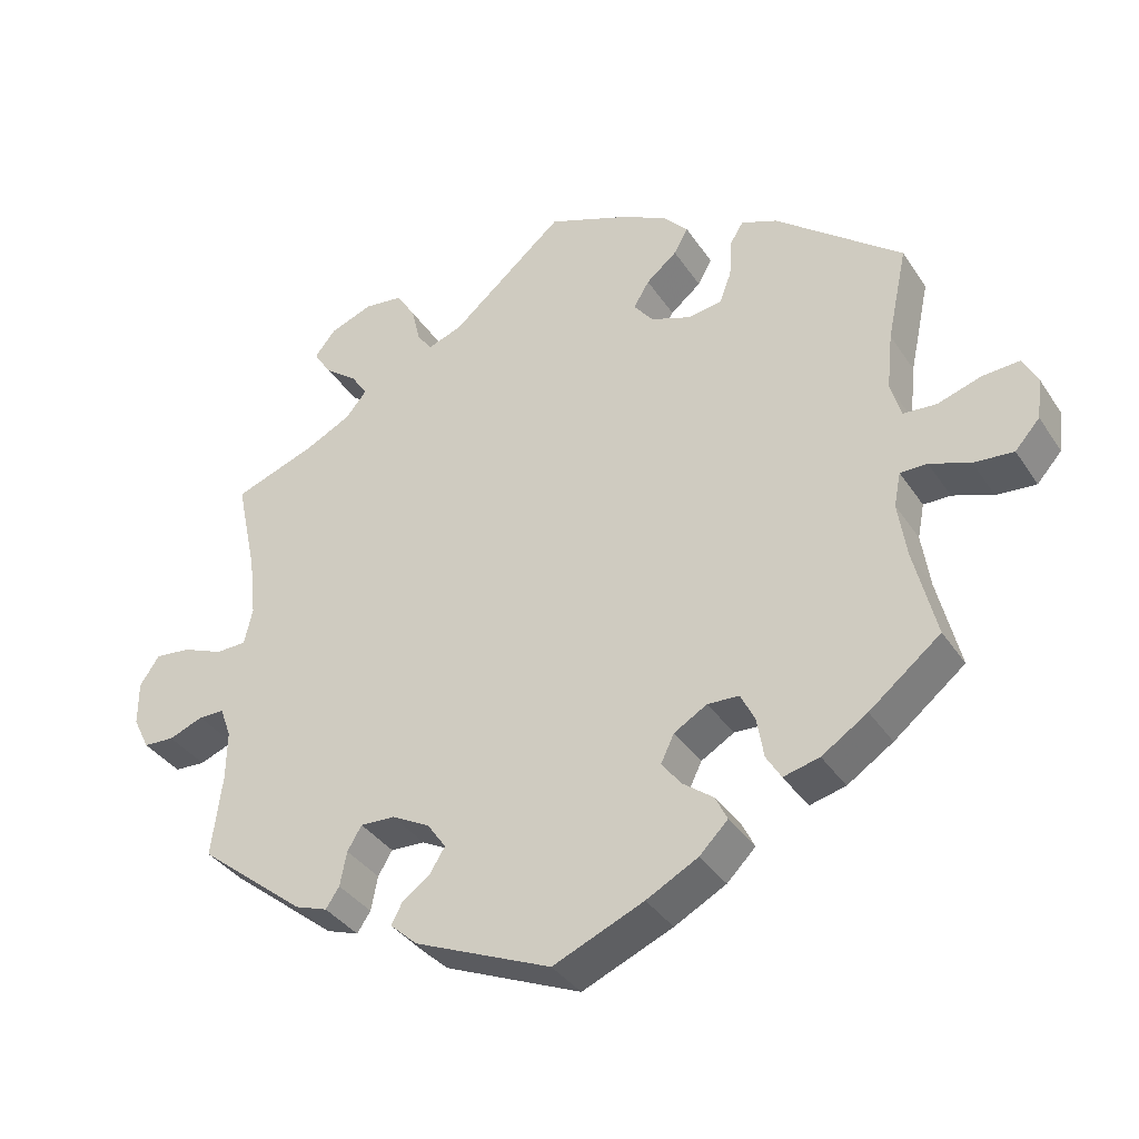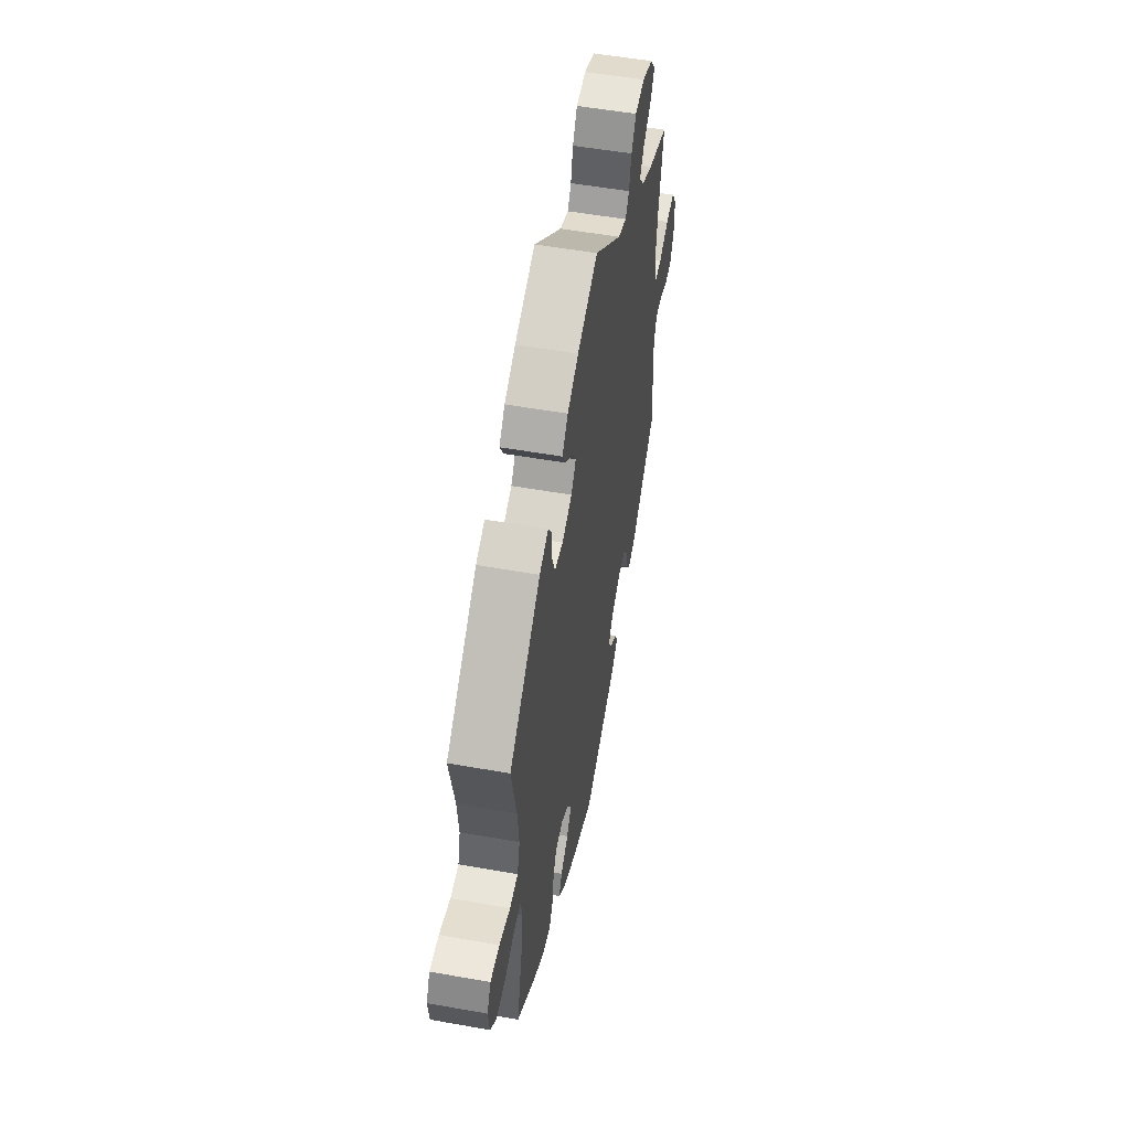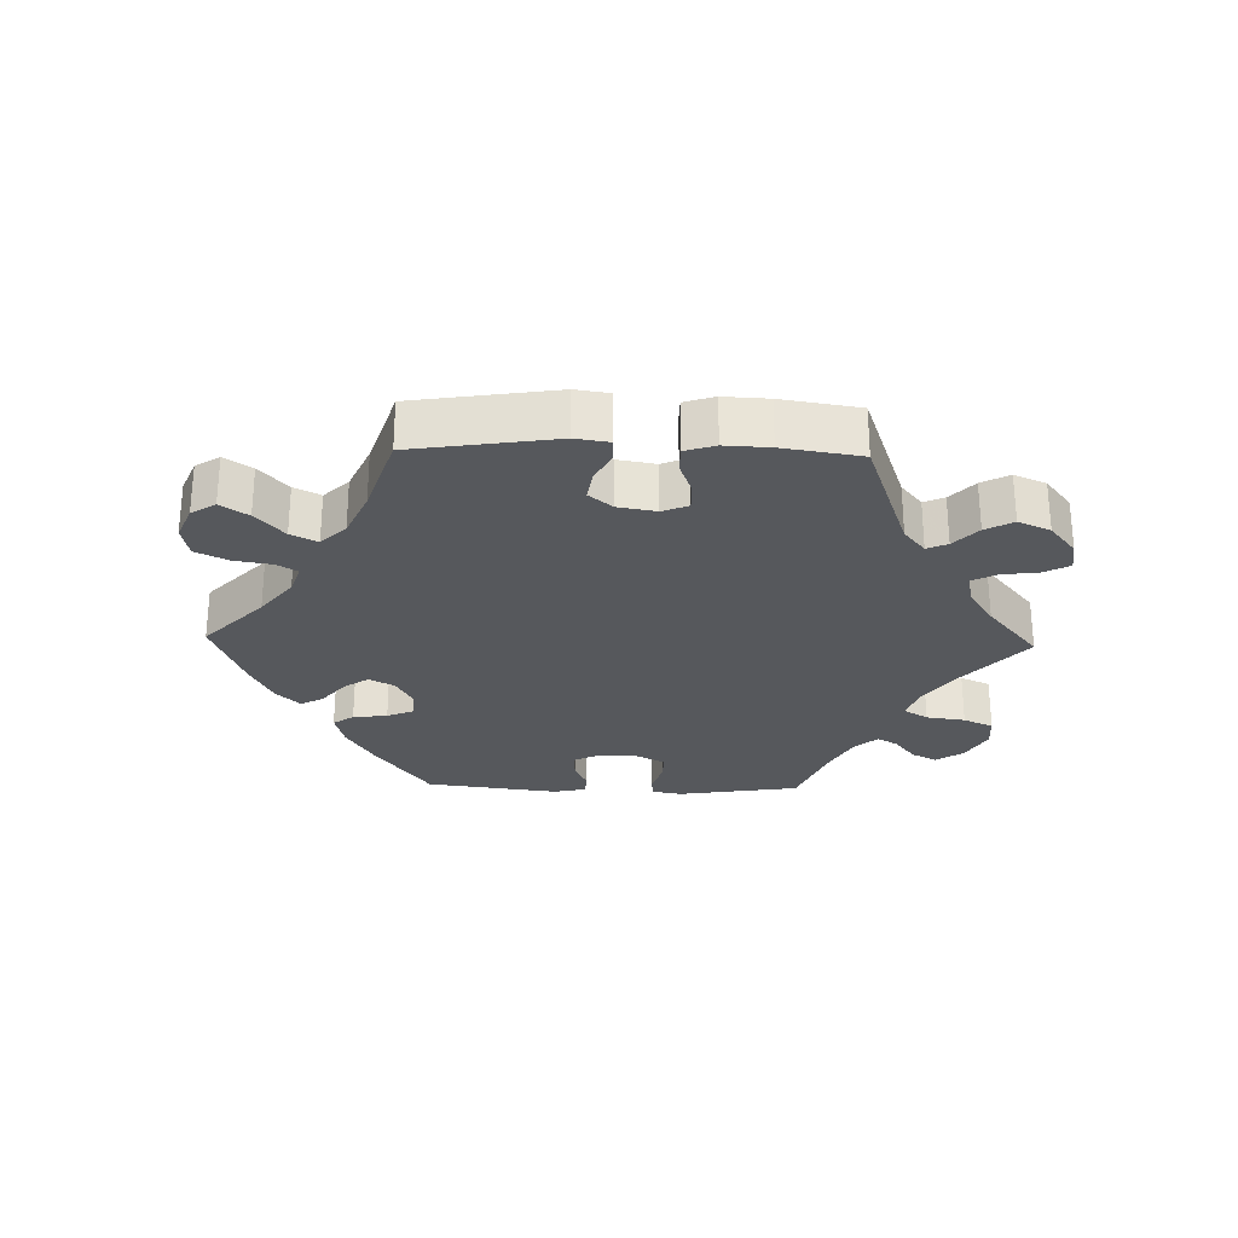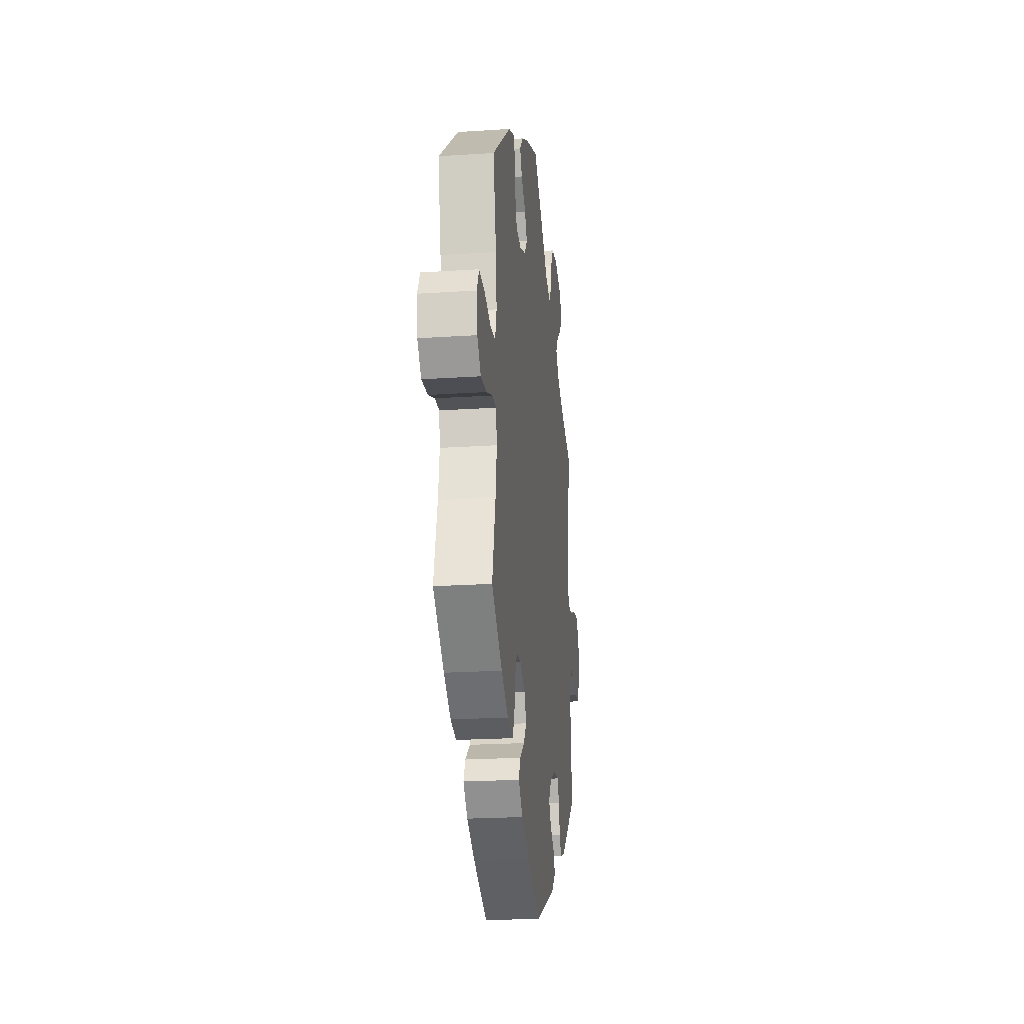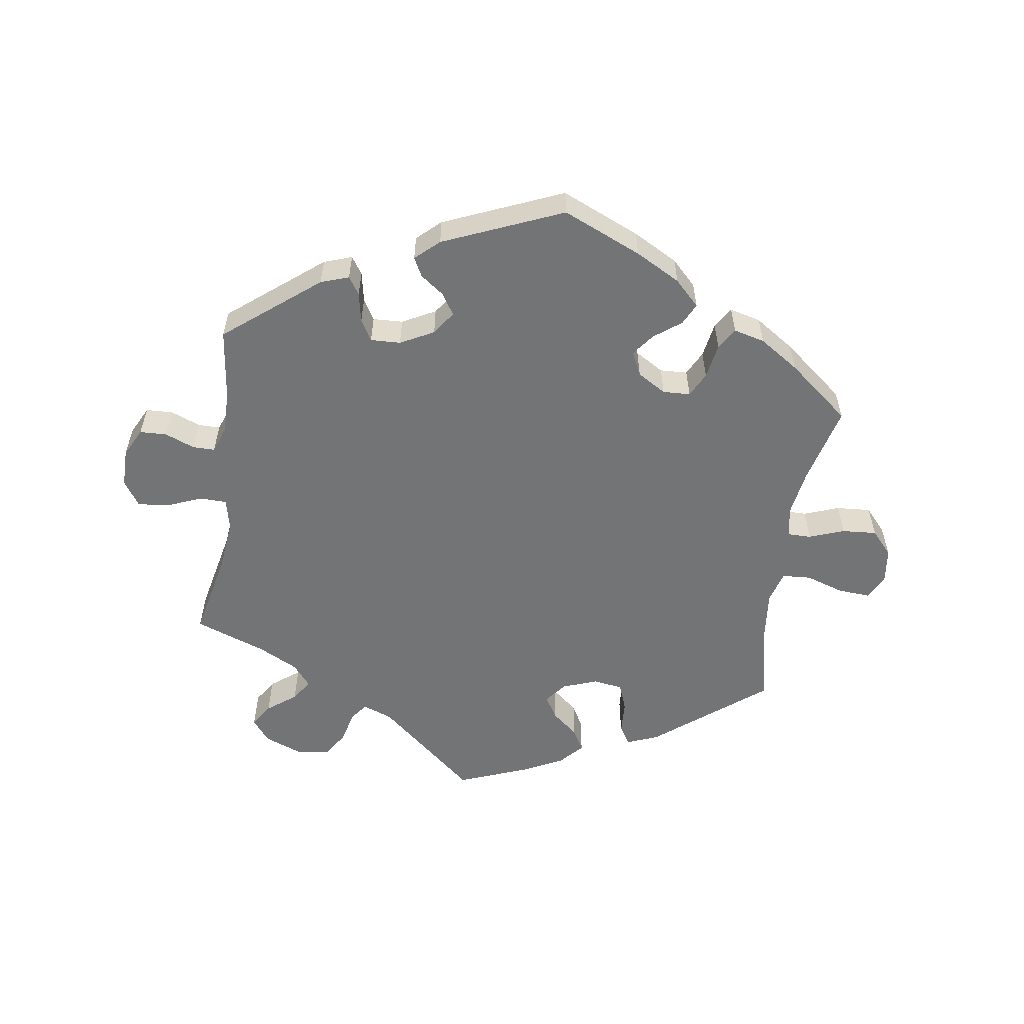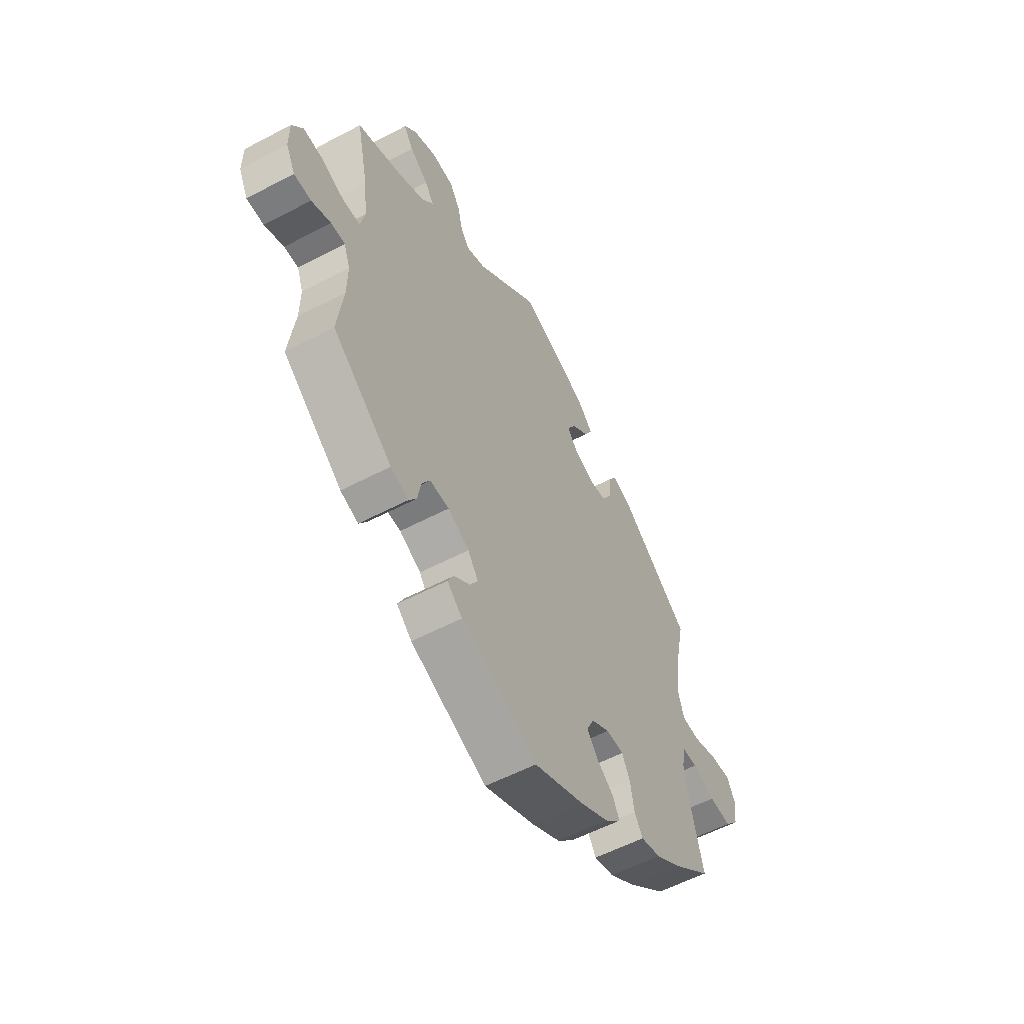
<metadata>
{"format":"obj","ext":"obj","renderer":"f3d","projection":"perspective","resolution":1024,"background":"white","views":[{"elev":-36.3,"azim":-150.7,"up":"+Z"},{"elev":53.3,"azim":-79.2,"up":"+Z"},{"elev":-27.7,"azim":-31.5,"up":"+Y"},{"elev":-21.7,"azim":-83.3,"up":"+Z"},{"elev":-56.2,"azim":171.4,"up":"+Y"},{"elev":-56.3,"azim":118.9,"up":"+Z"}]}
</metadata>
<code>
v -0.471 0.07 -0.167
v -0.46 0.07 -0.094
v -0.469 0.07 -0.048
v -0.505 0.07 -0.048
v -0.559 0.07 -0.068
v -0.612 0.07 -0.072
v -0.645 0.07 -0.035
v -0.652 0.07 0.019
v -0.632 0.07 0.057
v -0.583 0.07 0.054
v -0.524 0.07 0.035
v -0.48 0.07 0.038
v -0.466 0.07 0.087
v -0.474 0.07 0.163
v -0.501 0.07 0.289
v -0.332 0.07 0.424
v -0.284 0.07 0.443
v -0.266 0.07 0.414
v -0.263 0.07 0.362
v -0.247 0.07 0.32
v -0.202 0.07 0.313
v -0.148 0.07 0.333
v -0.122 0.07 0.366
v -0.143 0.07 0.401
v -0.184 0.07 0.435
v -0.203 0.07 0.469
v -0.171 0.07 0.504
v -0.111 0.07 0.535
v 0 0.07 0.578
v 0.151 0.07 0.449
v 0.197 0.07 0.432
v 0.217 0.07 0.459
v 0.229 0.07 0.509
v 0.254 0.07 0.549
v 0.306 0.07 0.555
v 0.363 0.07 0.533
v 0.391 0.07 0.498
v 0.368 0.07 0.462
v 0.324 0.07 0.428
v 0.302 0.07 0.395
v 0.33 0.07 0.361
v 0.391 0.07 0.33
v 0.501 0.07 0.29
v 0.473 0.07 0.158
v 0.464 0.07 0.078
v 0.475 0.07 0.029
v 0.516 0.07 0.028
v 0.57 0.07 0.05
v 0.618 0.07 0.055
v 0.644 0.07 0.016
v 0.644 0.07 -0.043
v 0.622 0.07 -0.087
v 0.581 0.07 -0.089
v 0.535 0.07 -0.071
v 0.501 0.07 -0.071
v 0.486 0.07 -0.112
v 0.487 0.07 -0.178
v 0.501 0.07 -0.288
v 0.358 0.07 -0.403
v 0.315 0.07 -0.418
v 0.297 0.07 -0.391
v 0.288 0.07 -0.345
v 0.269 0.07 -0.313
v 0.223 0.07 -0.315
v 0.172 0.07 -0.342
v 0.147 0.07 -0.378
v 0.167 0.07 -0.41
v 0.204 0.07 -0.437
v 0.219 0.07 -0.466
v 0.183 0.07 -0.499
v 0 0.07 -0.577
v -0.121 0.07 -0.525
v -0.19 0.07 -0.488
v -0.228 0.07 -0.45
v -0.212 0.07 -0.417
v -0.171 0.07 -0.386
v -0.145 0.07 -0.352
v -0.163 0.07 -0.315
v -0.207 0.07 -0.289
v -0.249 0.07 -0.291
v -0.268 0.07 -0.329
v -0.277 0.07 -0.383
v -0.297 0.07 -0.416
v -0.345 0.07 -0.404
v -0.406 0.07 -0.364
v -0.501 0.07 -0.288
v -0.471 0 -0.167
v -0.46 0 -0.094
v -0.469 0 -0.048
v -0.505 0 -0.048
v -0.559 0 -0.068
v -0.612 0 -0.072
v -0.645 0 -0.035
v -0.652 0 0.019
v -0.632 0 0.057
v -0.583 0 0.054
v -0.524 0 0.035
v -0.48 0 0.038
v -0.466 0 0.087
v -0.474 0 0.163
v -0.501 0 0.289
v -0.332 0 0.424
v -0.284 0 0.443
v -0.266 0 0.414
v -0.263 0 0.362
v -0.247 0 0.32
v -0.202 0 0.313
v -0.148 0 0.333
v -0.122 0 0.366
v -0.143 0 0.401
v -0.184 0 0.435
v -0.203 0 0.469
v -0.171 0 0.504
v -0.111 0 0.535
v 0 0 0.578
v 0.151 0 0.449
v 0.197 0 0.432
v 0.217 0 0.459
v 0.229 0 0.509
v 0.254 0 0.549
v 0.306 0 0.555
v 0.363 0 0.533
v 0.391 0 0.498
v 0.368 0 0.462
v 0.324 0 0.428
v 0.302 0 0.395
v 0.33 0 0.361
v 0.391 0 0.33
v 0.501 0 0.29
v 0.473 0 0.158
v 0.464 0 0.078
v 0.475 0 0.029
v 0.516 0 0.028
v 0.57 0 0.05
v 0.618 0 0.055
v 0.644 0 0.016
v 0.644 0 -0.043
v 0.622 0 -0.087
v 0.581 0 -0.089
v 0.535 0 -0.071
v 0.501 0 -0.071
v 0.486 0 -0.112
v 0.487 0 -0.178
v 0.501 0 -0.288
v 0.358 0 -0.403
v 0.315 0 -0.418
v 0.297 0 -0.391
v 0.288 0 -0.345
v 0.269 0 -0.313
v 0.223 0 -0.315
v 0.172 0 -0.342
v 0.147 0 -0.378
v 0.167 0 -0.41
v 0.204 0 -0.437
v 0.219 0 -0.466
v 0.183 0 -0.499
v 0 0 -0.577
v -0.121 0 -0.525
v -0.19 0 -0.488
v -0.228 0 -0.45
v -0.212 0 -0.417
v -0.171 0 -0.386
v -0.145 0 -0.352
v -0.163 0 -0.315
v -0.207 0 -0.289
v -0.249 0 -0.291
v -0.268 0 -0.329
v -0.277 0 -0.383
v -0.297 0 -0.416
v -0.345 0 -0.404
v -0.406 0 -0.364
v -0.501 0 -0.288
f 85 86 1
f 84 85 1 2
f 81 82 83 84
f 80 81 84 2
f 79 80 2 3
f 78 79 3
f 73 74 75 76
f 73 76 77
f 72 73 77
f 71 72 77
f 70 71 77 78
f 67 68 69 70
f 66 67 70 78
f 59 60 61 62
f 57 58 59 62
f 56 57 62 63
f 55 56 63 64
f 51 52 53 54
f 51 54 55
f 50 51 55
f 47 48 49 50
f 46 47 50 55
f 42 43 44
f 41 42 44 45
f 40 41 45 46
f 36 37 38 39
f 36 39 40
f 35 36 40
f 32 33 34 35
f 31 32 35 40
f 27 28 29 30
f 27 30 31
f 24 25 26 27
f 23 24 27 31
f 22 23 31 40
f 16 17 18 19
f 14 15 16 19
f 13 14 19 20
f 12 13 20 21
f 8 9 10 11
f 8 11 12
f 7 8 12
f 4 5 6 7
f 3 4 7 12
f 65 66 78 3
f 46 55 64 65
f 22 40 46 65
f 21 22 65
f 3 12 21 65
f 87 172 171
f 88 87 171 170
f 170 169 168 167
f 88 170 167 166
f 89 88 166 165
f 89 165 164
f 162 161 160 159
f 163 162 159
f 163 159 158
f 163 158 157
f 164 163 157 156
f 156 155 154 153
f 164 156 153 152
f 148 147 146 145
f 148 145 144 143
f 149 148 143 142
f 150 149 142 141
f 140 139 138 137
f 141 140 137
f 141 137 136
f 136 135 134 133
f 141 136 133 132
f 130 129 128
f 131 130 128 127
f 132 131 127 126
f 125 124 123 122
f 126 125 122
f 126 122 121
f 121 120 119 118
f 126 121 118 117
f 116 115 114 113
f 117 116 113
f 113 112 111 110
f 117 113 110 109
f 126 117 109 108
f 105 104 103 102
f 105 102 101 100
f 106 105 100 99
f 107 106 99 98
f 97 96 95 94
f 98 97 94
f 98 94 93
f 93 92 91 90
f 98 93 90 89
f 89 164 152 151
f 151 150 141 132
f 151 132 126 108
f 151 108 107
f 151 107 98 89
f 1 87 88 2
f 2 88 89 3
f 3 89 90 4
f 4 90 91 5
f 5 91 92 6
f 6 92 93 7
f 7 93 94 8
f 8 94 95 9
f 9 95 96 10
f 10 96 97 11
f 11 97 98 12
f 12 98 99 13
f 13 99 100 14
f 14 100 101 15
f 15 101 102 16
f 16 102 103 17
f 17 103 104 18
f 18 104 105 19
f 19 105 106 20
f 20 106 107 21
f 21 107 108 22
f 22 108 109 23
f 23 109 110 24
f 24 110 111 25
f 25 111 112 26
f 26 112 113 27
f 27 113 114 28
f 28 114 115 29
f 29 115 116 30
f 30 116 117 31
f 31 117 118 32
f 32 118 119 33
f 33 119 120 34
f 34 120 121 35
f 35 121 122 36
f 36 122 123 37
f 37 123 124 38
f 38 124 125 39
f 39 125 126 40
f 40 126 127 41
f 41 127 128 42
f 42 128 129 43
f 43 129 130 44
f 44 130 131 45
f 45 131 132 46
f 46 132 133 47
f 47 133 134 48
f 48 134 135 49
f 49 135 136 50
f 50 136 137 51
f 51 137 138 52
f 52 138 139 53
f 53 139 140 54
f 54 140 141 55
f 55 141 142 56
f 56 142 143 57
f 57 143 144 58
f 58 144 145 59
f 59 145 146 60
f 60 146 147 61
f 61 147 148 62
f 62 148 149 63
f 63 149 150 64
f 64 150 151 65
f 65 151 152 66
f 66 152 153 67
f 67 153 154 68
f 68 154 155 69
f 69 155 156 70
f 70 156 157 71
f 71 157 158 72
f 72 158 159 73
f 73 159 160 74
f 74 160 161 75
f 75 161 162 76
f 76 162 163 77
f 77 163 164 78
f 78 164 165 79
f 79 165 166 80
f 80 166 167 81
f 81 167 168 82
f 82 168 169 83
f 83 169 170 84
f 84 170 171 85
f 85 171 172 86
f 86 172 87 1

</code>
